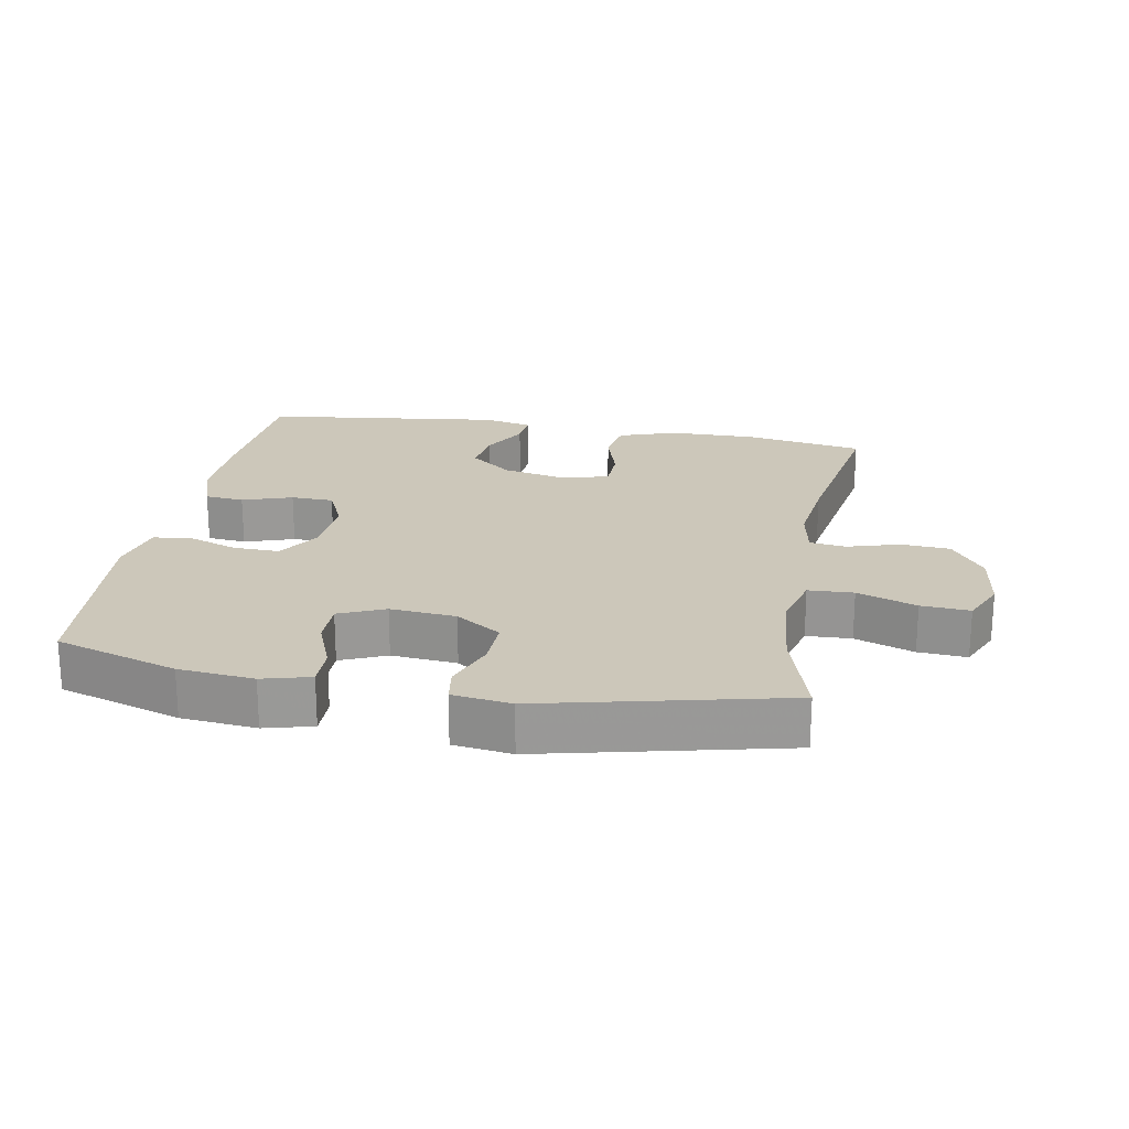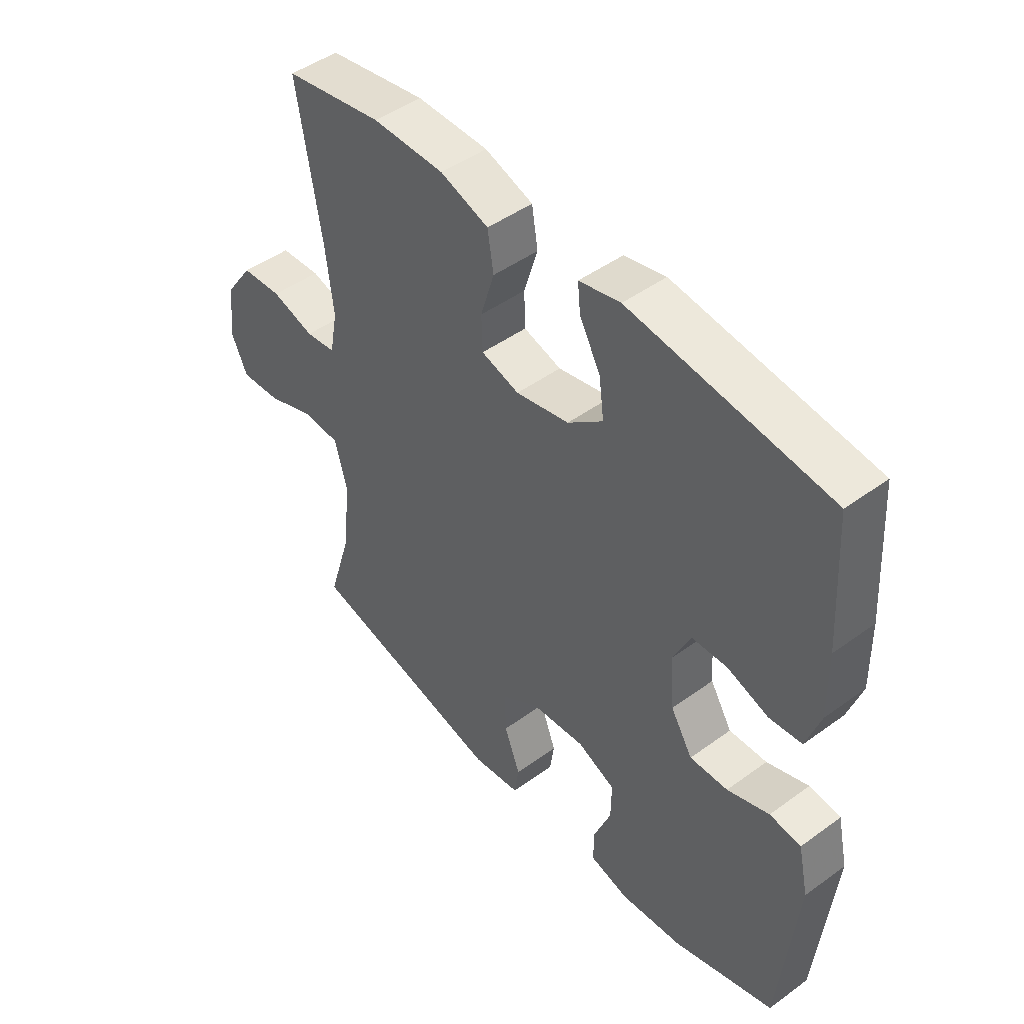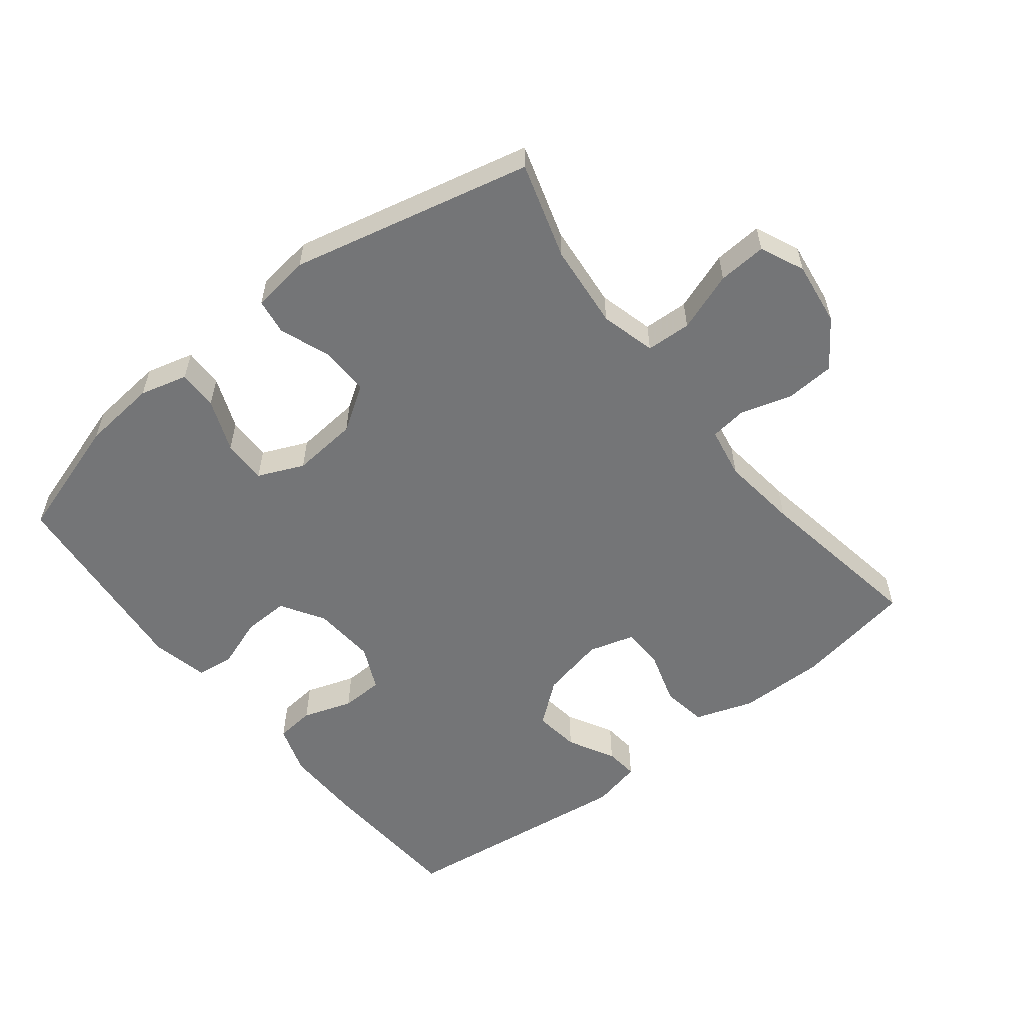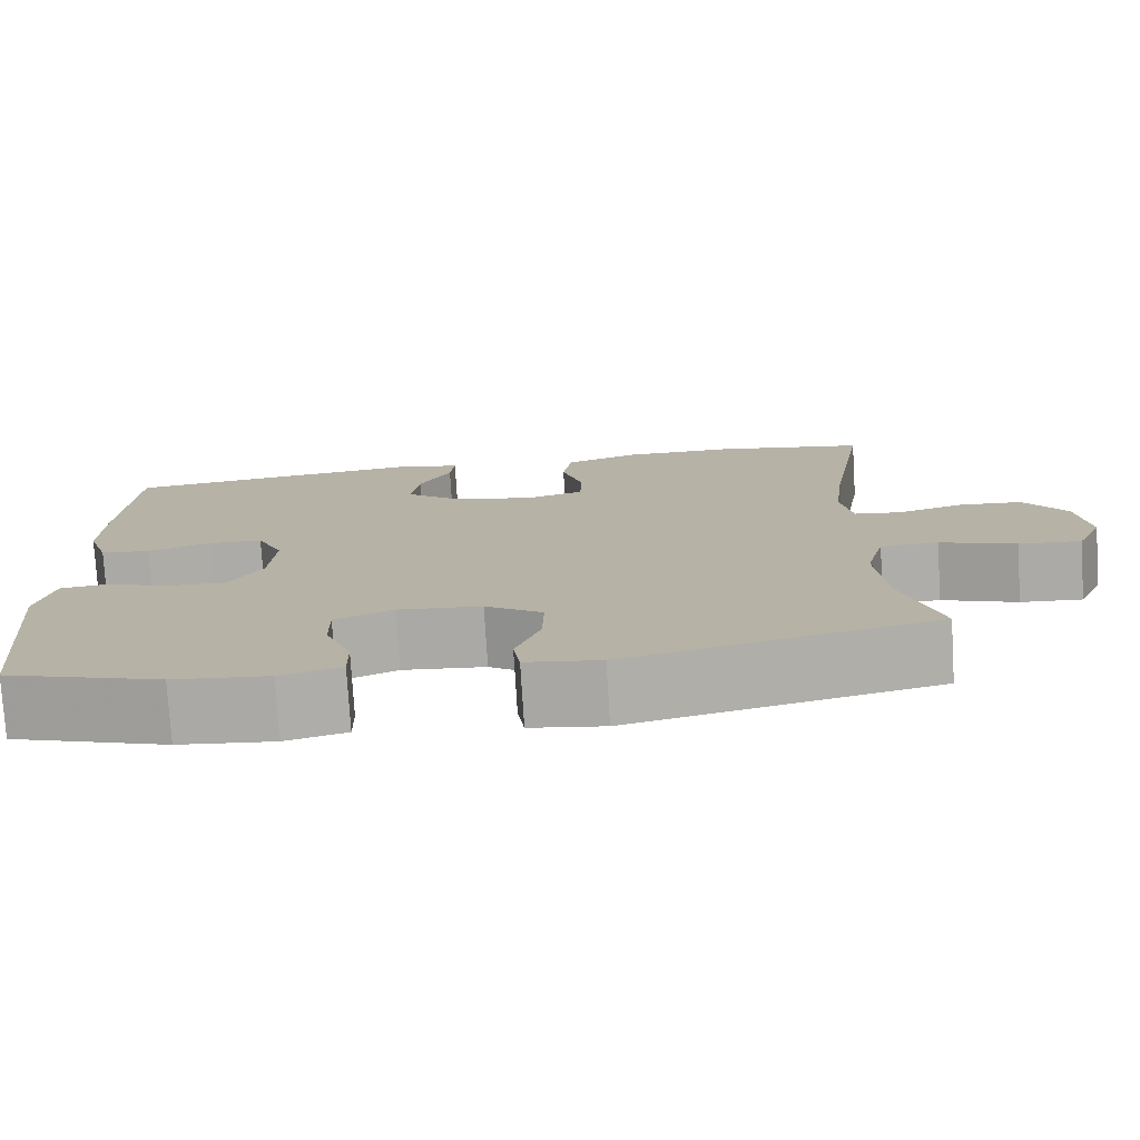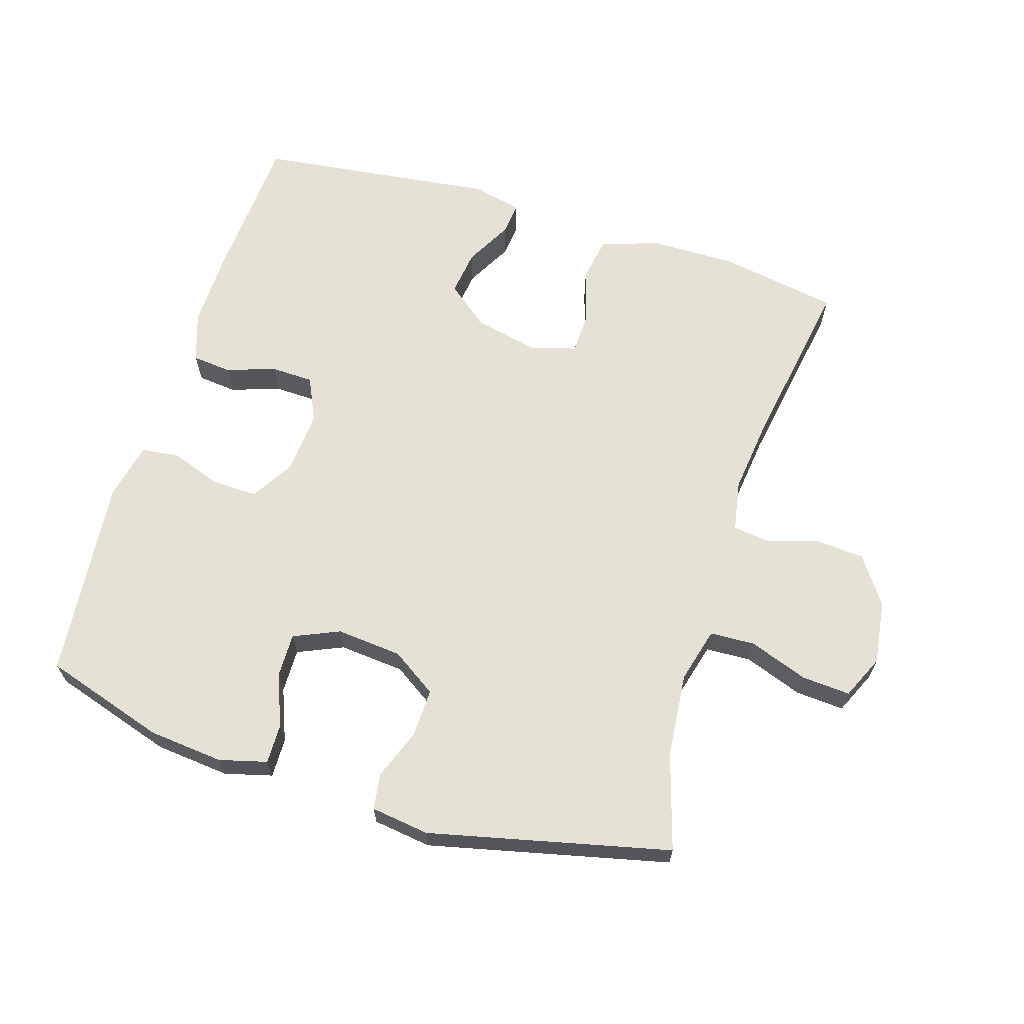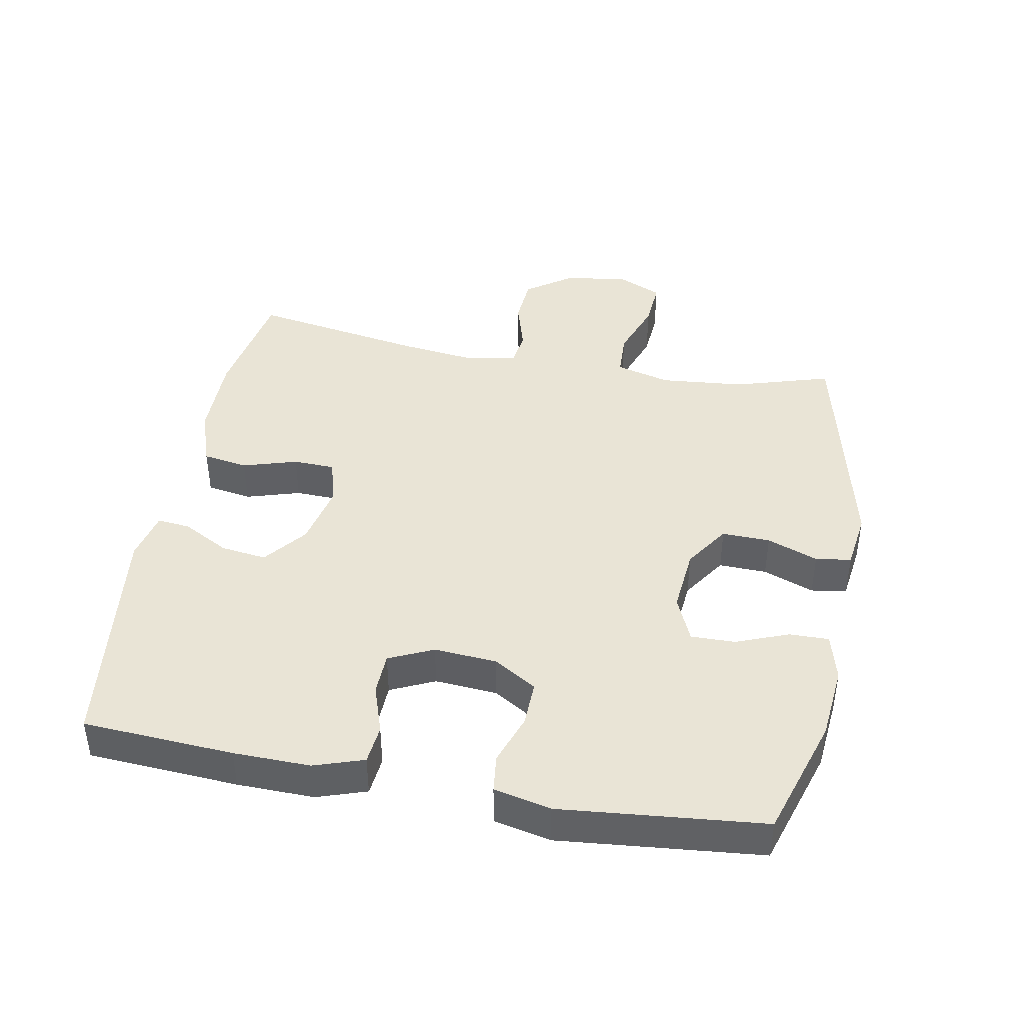
<metadata>
{"format":"obj","ext":"obj","renderer":"f3d","projection":"perspective","resolution":1024,"background":"white","views":[{"elev":21.5,"azim":-169.8,"up":"+Y"},{"elev":46.8,"azim":50.4,"up":"+Z"},{"elev":-56.4,"azim":-141.8,"up":"+Y"},{"elev":-76.9,"azim":-176.5,"up":"+Z"},{"elev":65.1,"azim":-162.8,"up":"+Y"},{"elev":42.5,"azim":100.6,"up":"+Y"}]}
</metadata>
<code>
v -0.5 0.07 -0.5
v -0.456 0.07 -0.355
v -0.444 0.07 -0.227
v -0.466 0.07 -0.144
v -0.534 0.07 -0.141
v -0.623 0.07 -0.173
v -0.696 0.07 -0.178
v -0.726 0.07 -0.112
v -0.713 0.07 -0.015
v -0.663 0.07 0.056
v -0.589 0.07 0.061
v -0.511 0.07 0.038
v -0.456 0.07 0.045
v -0.442 0.07 0.122
v -0.456 0.07 0.238
v -0.5 0.07 0.5
v -0.321 0.07 0.531
v -0.19 0.07 0.53
v -0.102 0.07 0.5
v -0.091 0.07 0.432
v -0.116 0.07 0.35
v -0.114 0.07 0.287
v -0.045 0.07 0.267
v 0.052 0.07 0.288
v 0.116 0.07 0.339
v 0.107 0.07 0.408
v 0.069 0.07 0.478
v 0.064 0.07 0.528
v 0.139 0.07 0.545
v 0.5 0.07 0.5
v 0.514 0.07 0.272
v 0.516 0.07 0.156
v 0.491 0.07 0.081
v 0.432 0.07 0.075
v 0.357 0.07 0.1
v 0.293 0.07 0.098
v 0.262 0.07 0.031
v 0.269 0.07 -0.064
v 0.309 0.07 -0.129
v 0.378 0.07 -0.127
v 0.454 0.07 -0.1
v 0.511 0.07 -0.107
v 0.53 0.07 -0.193
v 0.5 0.07 -0.5
v 0.316 0.07 -0.558
v 0.203 0.07 -0.569
v 0.131 0.07 -0.55
v 0.132 0.07 -0.49
v 0.163 0.07 -0.411
v 0.164 0.07 -0.344
v 0.095 0.07 -0.314
v -0.004 0.07 -0.323
v -0.072 0.07 -0.368
v -0.07 0.07 -0.441
v -0.041 0.07 -0.518
v -0.049 0.07 -0.572
v -0.137 0.07 -0.584
v -0.5 0 -0.5
v -0.456 0 -0.355
v -0.444 0 -0.227
v -0.466 0 -0.144
v -0.534 0 -0.141
v -0.623 0 -0.173
v -0.696 0 -0.178
v -0.726 0 -0.112
v -0.713 0 -0.015
v -0.663 0 0.056
v -0.589 0 0.061
v -0.511 0 0.038
v -0.456 0 0.045
v -0.442 0 0.122
v -0.456 0 0.238
v -0.5 0 0.5
v -0.321 0 0.531
v -0.19 0 0.53
v -0.102 0 0.5
v -0.091 0 0.432
v -0.116 0 0.35
v -0.114 0 0.287
v -0.045 0 0.267
v 0.052 0 0.288
v 0.116 0 0.339
v 0.107 0 0.408
v 0.069 0 0.478
v 0.064 0 0.528
v 0.139 0 0.545
v 0.5 0 0.5
v 0.514 0 0.272
v 0.516 0 0.156
v 0.491 0 0.081
v 0.432 0 0.075
v 0.357 0 0.1
v 0.293 0 0.098
v 0.262 0 0.031
v 0.269 0 -0.064
v 0.309 0 -0.129
v 0.378 0 -0.127
v 0.454 0 -0.1
v 0.511 0 -0.107
v 0.53 0 -0.193
v 0.5 0 -0.5
v 0.316 0 -0.558
v 0.203 0 -0.569
v 0.131 0 -0.55
v 0.132 0 -0.49
v 0.163 0 -0.411
v 0.164 0 -0.344
v 0.095 0 -0.314
v -0.004 0 -0.323
v -0.072 0 -0.368
v -0.07 0 -0.441
v -0.041 0 -0.518
v -0.049 0 -0.572
v -0.137 0 -0.584
f 54 55 56 57
f 53 54 57 1
f 52 53 1 2
f 51 52 2 3
f 46 47 48 49
f 46 49 50
f 45 46 50
f 44 45 50
f 43 44 50
f 40 41 42 43
f 39 40 43 50
f 38 39 50 51
f 32 33 34 35
f 32 35 36
f 31 32 36
f 30 31 36
f 29 30 36
f 26 27 28 29
f 25 26 29 36
f 24 25 36 37
f 18 19 20 21
f 18 21 22
f 15 16 17 18
f 14 15 18 22
f 13 14 22 23
f 9 10 11 12
f 9 12 13
f 8 9 13
f 5 6 7 8
f 4 5 8 13
f 24 37 38 51
f 13 23 24 51
f 3 4 13 51
f 114 113 112 111
f 58 114 111 110
f 59 58 110 109
f 60 59 109 108
f 106 105 104 103
f 107 106 103
f 107 103 102
f 107 102 101
f 107 101 100
f 100 99 98 97
f 107 100 97 96
f 108 107 96 95
f 92 91 90 89
f 93 92 89
f 93 89 88
f 93 88 87
f 93 87 86
f 86 85 84 83
f 93 86 83 82
f 94 93 82 81
f 78 77 76 75
f 79 78 75
f 75 74 73 72
f 79 75 72 71
f 80 79 71 70
f 69 68 67 66
f 70 69 66
f 70 66 65
f 65 64 63 62
f 70 65 62 61
f 108 95 94 81
f 108 81 80 70
f 108 70 61 60
f 1 58 59 2
f 2 59 60 3
f 3 60 61 4
f 4 61 62 5
f 5 62 63 6
f 6 63 64 7
f 7 64 65 8
f 8 65 66 9
f 9 66 67 10
f 10 67 68 11
f 11 68 69 12
f 12 69 70 13
f 13 70 71 14
f 14 71 72 15
f 15 72 73 16
f 16 73 74 17
f 17 74 75 18
f 18 75 76 19
f 19 76 77 20
f 20 77 78 21
f 21 78 79 22
f 22 79 80 23
f 23 80 81 24
f 24 81 82 25
f 25 82 83 26
f 26 83 84 27
f 27 84 85 28
f 28 85 86 29
f 29 86 87 30
f 30 87 88 31
f 31 88 89 32
f 32 89 90 33
f 33 90 91 34
f 34 91 92 35
f 35 92 93 36
f 36 93 94 37
f 37 94 95 38
f 38 95 96 39
f 39 96 97 40
f 40 97 98 41
f 41 98 99 42
f 42 99 100 43
f 43 100 101 44
f 44 101 102 45
f 45 102 103 46
f 46 103 104 47
f 47 104 105 48
f 48 105 106 49
f 49 106 107 50
f 50 107 108 51
f 51 108 109 52
f 52 109 110 53
f 53 110 111 54
f 54 111 112 55
f 55 112 113 56
f 56 113 114 57
f 57 114 58 1

</code>
